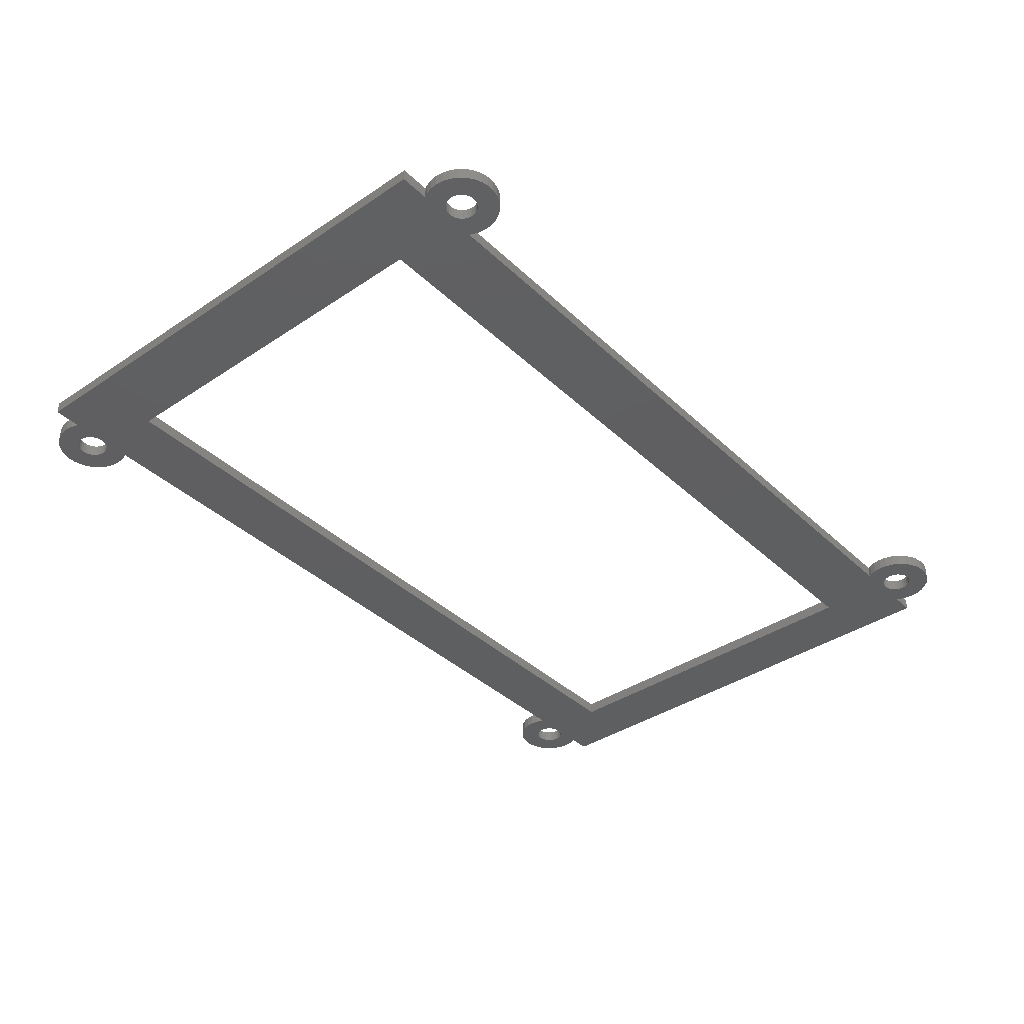
<metadata>
{"format":"stl","ext":"stl","renderer":"f3d","projection":"perspective","resolution":1024,"background":"white","views":[{"elev":-38.3,"azim":-49.7,"up":"+Z"}]}
</metadata>
<code>
# stl→obj: 436 verts, 888 faces
v 8 -1.5 1
v 7.934 -0.8763 0
v 7.934 -0.8763 1
v 8 -1.5 0
v 2 -1.5 0
v 2.066 -0.8763 1
v 2.066 -0.8763 0
v 2 -1.5 1
v 4.686 -4.484 0
v 5.314 -4.484 1
v 4.686 -4.484 1
v 5.314 -4.484 0
v 6.25 43 1
v 8 43 1
v 7.934 43.62 1
v 6.223 43.26 1
v 7.741 44.22 1
v 7.934 42.38 1
v 6.223 42.74 1
v 6.142 43.51 1
v 7.427 44.76 1
v 71.25 43 1
v 73 43 1
v 72.93 43.62 1
v 71.22 43.26 1
v 72.74 44.22 1
v 72.93 42.38 1
v 71.22 42.74 1
v 71.14 43.51 1
v 72.43 44.76 1
v 74.58 41.75 1
v 73.98 41.15 1
v 74.58 0 1
v 72.72 41.75 1
v 71.01 43.73 1
v 72.01 45.23 1
v 70.84 43.93 1
v 71.5 45.6 1
v 71.14 42.49 1
v 72.74 41.78 1
v 71.01 42.27 1
v 70.84 42.07 1
v 70.62 41.92 1
v 70.39 41.81 1
v 70.13 41.76 1
v 69.87 41.76 1
v 67.26 44.22 1
v 68.86 43.51 1
v 67.57 44.76 1
v 68.78 43.26 1
v 67.07 43.62 1
v 68.75 43 1
v 67 43 1
v 67.28 41.75 1
v 68.99 42.27 1
v 68.86 42.49 1
v 69.16 42.07 1
v 69.38 41.92 1
v 69.61 41.81 1
v 7.723 41.75 1
v 6.011 43.73 1
v 7.007 45.23 1
v 5.836 43.93 1
v 6.5 45.6 1
v 6.142 42.49 1
v 7.741 41.78 1
v 6.011 42.27 1
v 5.836 42.07 1
v 5.625 41.92 1
v 5.386 41.81 1
v 5.131 41.76 1
v 0.6 41.15 1
v 4.869 41.76 1
v 2.259 44.22 1
v 3.858 43.51 1
v 2.573 44.76 1
v 3.777 43.26 1
v 2.066 43.62 1
v 3.75 43 1
v 2 43 1
v 2.277 41.75 1
v 3.989 42.27 1
v 3.858 42.49 1
v 4.164 42.07 1
v 4.375 41.92 1
v 4.614 41.81 1
v 0 41.75 1
v 0.6 0.6 1
v 73.98 0.6 1
v 72.58 0 1
v 72.93 -2.124 1
v 71.22 -1.76 1
v 72.74 -2.72 1
v 71.14 -2.008 1
v 72.43 -3.263 1
v 71.22 -1.24 1
v 71.25 -1.5 1
v 71.14 -0.9916 1
v 71.01 -0.7653 1
v 70.84 -0.5711 1
v 70.13 -0.2568 1
v 70.62 -0.4175 1
v 70.39 -0.3112 1
v 69.87 -0.2568 1
v 69.16 -2.429 1
v 67.99 -3.729 1
v 68.5 -4.098 1
v 67 -1.5 1
v 68.75 -1.5 1
v 68.78 -1.24 1
v 68.78 -1.76 1
v 67.57 -3.263 1
v 67.07 -0.8763 1
v 68.86 -0.9916 1
v 67.26 -0.2798 1
v 67.42 0 1
v 68.99 -0.7653 1
v 69.16 -0.5711 1
v 69.38 -0.4175 1
v 69.61 -0.3112 1
v 7.579 0 1
v 7.934 -2.124 1
v 6.223 -1.76 1
v 7.741 -2.72 1
v 6.142 -2.008 1
v 7.427 -3.263 1
v 6.223 -1.24 1
v 6.25 -1.5 1
v 6.142 -0.9916 1
v 6.011 -0.7653 1
v 5.836 -0.5711 1
v 5.625 -0.4175 1
v 5.386 -0.3112 1
v 5.131 -0.2568 1
v 4.869 -0.2568 1
v 4.164 -2.429 1
v 2.993 -3.729 1
v 3.5 -4.098 1
v 3.75 -1.5 1
v 3.777 -1.24 1
v 3.777 -1.76 1
v 2.573 -3.263 1
v 3.858 -0.9916 1
v 2.259 -0.2798 1
v 2.421 0 1
v 3.989 -0.7653 1
v 4.164 -0.5711 1
v 4.375 -0.4175 1
v 4.614 -0.3112 1
v 0 0 1
v 68.78 42.74 1
v 67.07 42.38 1
v 67.26 41.78 1
v 67.26 -2.72 1
v 67.07 -2.124 1
v 3.777 42.74 1
v 2.066 42.38 1
v 2.259 41.78 1
v 2.259 -2.72 1
v 2.066 -2.124 1
v 5.625 44.08 1
v 5.927 45.85 1
v 5.386 44.19 1
v 5.314 45.98 1
v 5.131 44.24 1
v 4.869 44.24 1
v 4.686 45.98 1
v 4.614 44.19 1
v 4.073 45.85 1
v 4.375 44.08 1
v 3.5 45.6 1
v 4.164 43.93 1
v 2.993 45.23 1
v 3.989 43.73 1
v 7.741 -0.2798 1
v 6.011 -2.235 1
v 7.007 -3.729 1
v 5.836 -2.429 1
v 6.5 -4.098 1
v 5.625 -2.583 1
v 5.927 -4.353 1
v 5.386 -2.689 1
v 5.131 -2.743 1
v 4.869 -2.743 1
v 4.614 -2.689 1
v 4.073 -4.353 1
v 4.375 -2.583 1
v 3.989 -2.235 1
v 3.858 -2.008 1
v 70.62 44.08 1
v 70.93 45.85 1
v 70.39 44.19 1
v 70.31 45.98 1
v 70.13 44.24 1
v 69.87 44.24 1
v 69.69 45.98 1
v 69.61 44.19 1
v 69.07 45.85 1
v 69.38 44.08 1
v 68.5 45.6 1
v 69.16 43.93 1
v 67.99 45.23 1
v 68.99 43.73 1
v 72.74 -0.2798 1
v 72.93 -0.8763 1
v 73 -1.5 1
v 71.01 -2.235 1
v 72.01 -3.729 1
v 70.84 -2.429 1
v 71.5 -4.098 1
v 70.62 -2.583 1
v 70.93 -4.353 1
v 70.39 -2.689 1
v 70.31 -4.484 1
v 70.13 -2.743 1
v 69.87 -2.743 1
v 69.69 -4.484 1
v 69.61 -2.689 1
v 69.07 -4.353 1
v 69.38 -2.583 1
v 68.99 -2.235 1
v 68.86 -2.008 1
v 69.38 6 1
v 69.38 36.55 1
v 6 36.55 1
v 6 6 1
v 7.934 -2.124 0
v 7.741 -2.72 0
v 7.579 0 0
v 7.741 -0.2798 0
v 2.259 -0.2798 0
v 2.421 0 0
v 5.927 -4.353 0
v 7.427 -3.263 0
v 6.25 -1.5 0
v 6.223 -1.76 0
v 6.223 -1.24 0
v 71.25 -1.5 0
v 73 -1.5 0
v 72.93 -2.124 0
v 71.22 -1.76 0
v 72.74 -2.72 0
v 72.93 -0.8763 0
v 71.22 -1.24 0
v 71.14 -2.008 0
v 72.43 -3.263 0
v 69.38 6 0
v 74.58 41.75 0
v 74.58 0 0
v 72.58 0 0
v 71.25 43 0
v 73 43 0
v 72.93 42.38 0
v 71.22 42.74 0
v 72.74 41.78 0
v 72.93 43.62 0
v 71.14 42.49 0
v 72.72 41.75 0
v 72.74 -0.2798 0
v 71.22 43.26 0
v 69.38 36.55 0
v 71.01 -2.235 0
v 72.01 -3.729 0
v 71.14 -0.9916 0
v 70.84 -2.429 0
v 71.5 -4.098 0
v 70.62 -2.583 0
v 70.93 -4.353 0
v 70.39 -2.689 0
v 70.31 -4.484 0
v 70.13 -2.743 0
v 69.87 -2.743 0
v 69.69 -4.484 0
v 69.61 -2.689 0
v 69.07 -4.353 0
v 69.38 -2.583 0
v 68.5 -4.098 0
v 69.16 -2.429 0
v 67.99 -3.729 0
v 68.99 -2.235 0
v 67.57 -3.263 0
v 68.86 -2.008 0
v 68.78 -1.76 0
v 67.07 -2.124 0
v 68.75 -1.5 0
v 67 -1.5 0
v 67.07 -0.8763 0
v 67.26 -0.2798 0
v 67.42 0 0
v 68.78 42.74 0
v 67.07 42.38 0
v 68.75 43 0
v 67.26 44.22 0
v 67.57 44.76 0
v 67 43 0
v 67.07 43.62 0
v 6.25 43 0
v 8 43 0
v 7.934 42.38 0
v 6.223 42.74 0
v 7.741 41.78 0
v 7.934 43.62 0
v 6.142 42.49 0
v 7.723 41.75 0
v 6.223 43.26 0
v 6 6 0
v 0 41.75 0
v 6 36.55 0
v 2.277 41.75 0
v 2.066 42.38 0
v 3.777 42.74 0
v 2.259 41.78 0
v 3.75 43 0
v 2.259 44.22 0
v 2.573 44.76 0
v 2 43 0
v 2.066 43.62 0
v 7.007 -3.729 0
v 6.142 -2.008 0
v 6.011 -2.235 0
v 5.625 -2.583 0
v 6.5 -4.098 0
v 5.836 -2.429 0
v 5.386 -2.689 0
v 5.131 -2.743 0
v 4.869 -2.743 0
v 4.614 -2.689 0
v 4.073 -4.353 0
v 4.375 -2.583 0
v 3.5 -4.098 0
v 4.164 -2.429 0
v 2.993 -3.729 0
v 3.989 -2.235 0
v 3.858 42.49 0
v 2.573 -3.263 0
v 3.858 -2.008 0
v 2.259 -2.72 0
v 3.777 -1.76 0
v 2.066 -2.124 0
v 2.993 45.23 0
v 3.5 45.6 0
v 3.75 -1.5 0
v 6.011 43.73 0
v 7.427 44.76 0
v 6.142 43.51 0
v 7.007 45.23 0
v 5.836 43.93 0
v 6.5 45.6 0
v 5.625 44.08 0
v 5.927 45.85 0
v 5.386 44.19 0
v 5.314 45.98 0
v 5.131 44.24 0
v 4.869 44.24 0
v 4.686 45.98 0
v 4.614 44.19 0
v 4.073 45.85 0
v 4.375 44.08 0
v 4.164 43.93 0
v 3.989 43.73 0
v 3.858 43.51 0
v 3.777 43.26 0
v 72.74 44.22 0
v 71.14 43.51 0
v 71.01 -0.7653 0
v 70.39 41.81 0
v 70.84 -0.5711 0
v 70.62 -0.4175 0
v 70.39 -0.3112 0
v 71.01 42.27 0
v 70.84 42.07 0
v 70.13 -0.2568 0
v 70.62 41.92 0
v 69.87 -0.2568 0
v 69.61 -0.3112 0
v 70.13 41.76 0
v 69.87 41.76 0
v 69.38 -0.4175 0
v 69.16 -0.5711 0
v 68.99 -0.7653 0
v 68.86 -0.9916 0
v 68.78 -1.24 0
v 67.26 -2.72 0
v 6.142 -0.9916 0
v 6.011 -0.7653 0
v 5.836 -0.5711 0
v 5.386 -0.3112 0
v 5.625 -0.4175 0
v 72.43 44.76 0
v 71.01 43.73 0
v 72.01 45.23 0
v 70.84 43.93 0
v 71.5 45.6 0
v 70.62 44.08 0
v 70.93 45.85 0
v 70.39 44.19 0
v 70.31 45.98 0
v 70.13 44.24 0
v 69.87 44.24 0
v 69.69 45.98 0
v 69.61 44.19 0
v 69.07 45.85 0
v 69.38 44.08 0
v 68.5 45.6 0
v 69.16 43.93 0
v 67.99 45.23 0
v 68.99 43.73 0
v 68.86 43.51 0
v 68.78 43.26 0
v 69.61 41.81 0
v 67.28 41.75 0
v 69.38 41.92 0
v 69.16 42.07 0
v 68.99 42.27 0
v 68.86 42.49 0
v 67.26 41.78 0
v 7.741 44.22 0
v 6.011 42.27 0
v 5.386 41.81 0
v 5.836 42.07 0
v 5.131 -0.2568 0
v 5.625 41.92 0
v 4.869 -0.2568 0
v 4.614 -0.3112 0
v 5.131 41.76 0
v 4.375 -0.4175 0
v 4.869 41.76 0
v 4.164 -0.5711 0
v 4.614 41.81 0
v 3.989 -0.7653 0
v 3.858 -0.9916 0
v 4.375 41.92 0
v 4.164 42.07 0
v 0 0 0
v 3.989 42.27 0
v 3.777 -1.24 0
f 1 2 3
f 2 1 4
f 5 6 7
f 6 5 8
f 9 10 11
f 10 9 12
f 13 14 15
f 16 15 17
f 14 13 18
f 19 18 13
f 20 17 21
f 22 23 24
f 25 24 26
f 23 22 27
f 28 27 22
f 29 26 30
f 31 32 33
f 34 32 31
f 35 30 36
f 37 36 38
f 24 25 22
f 39 40 28
f 40 39 34
f 41 34 39
f 42 34 41
f 43 34 42
f 44 34 43
f 34 44 32
f 45 32 44
f 46 32 45
f 47 48 49
f 48 47 50
f 51 50 47
f 50 51 52
f 53 52 51
f 54 55 56
f 54 57 55
f 54 58 57
f 54 59 58
f 54 46 59
f 54 32 46
f 60 32 54
f 61 21 62
f 63 62 64
f 15 16 13
f 65 66 19
f 66 65 60
f 67 60 65
f 68 60 67
f 69 60 68
f 70 60 69
f 71 60 70
f 72 60 71
f 72 71 73
f 74 75 76
f 75 74 77
f 78 77 74
f 77 78 79
f 80 79 78
f 81 82 83
f 81 84 82
f 81 85 84
f 81 86 85
f 81 73 86
f 72 73 81
f 60 72 32
f 72 87 88
f 87 72 81
f 89 33 32
f 89 90 33
f 91 92 93
f 93 94 95
f 94 93 92
f 90 96 97
f 90 98 96
f 90 99 98
f 90 100 99
f 101 90 89
f 90 102 100
f 90 103 102
f 90 101 103
f 89 104 101
f 105 106 107
f 108 109 110
f 111 112 106
f 113 110 114
f 115 114 116
f 117 116 114
f 118 116 117
f 119 116 118
f 120 116 119
f 104 116 120
f 89 116 104
f 89 121 116
f 122 123 124
f 124 125 126
f 125 124 123
f 121 127 128
f 121 129 127
f 121 130 129
f 121 131 130
f 121 132 131
f 121 133 132
f 121 134 133
f 121 135 134
f 136 137 138
f 8 139 140
f 141 142 137
f 6 140 143
f 144 143 145
f 146 145 143
f 147 145 146
f 148 145 147
f 149 145 148
f 135 145 149
f 88 135 121
f 88 121 89
f 135 88 145
f 88 150 145
f 150 88 87
f 52 53 151
f 152 151 53
f 153 56 152
f 56 153 54
f 151 152 56
f 114 115 113
f 111 154 112
f 110 113 108
f 111 155 154
f 109 108 155
f 79 80 156
f 157 156 80
f 158 83 157
f 83 158 81
f 156 157 83
f 143 144 6
f 141 159 142
f 140 6 8
f 141 160 159
f 139 8 160
f 18 19 66
f 17 20 16
f 21 61 20
f 161 64 162
f 62 63 61
f 64 161 63
f 162 163 161
f 164 163 162
f 164 165 163
f 164 166 165
f 167 166 164
f 167 168 166
f 169 168 167
f 168 169 170
f 171 170 169
f 170 171 172
f 173 172 171
f 172 173 174
f 174 76 75
f 76 174 173
f 175 128 3
f 128 175 121
f 3 128 1
f 1 128 122
f 123 122 128
f 176 126 125
f 126 176 177
f 178 177 176
f 177 178 179
f 180 179 178
f 179 180 181
f 182 181 180
f 182 10 181
f 183 10 182
f 184 10 183
f 184 11 10
f 185 11 184
f 186 185 187
f 138 187 136
f 185 186 11
f 137 136 188
f 137 188 189
f 137 189 141
f 187 138 186
f 160 141 139
f 27 28 40
f 26 29 25
f 30 35 29
f 190 38 191
f 36 37 35
f 38 190 37
f 191 192 190
f 193 192 191
f 193 194 192
f 193 195 194
f 196 195 193
f 196 197 195
f 198 197 196
f 197 198 199
f 200 199 198
f 199 200 201
f 202 201 200
f 201 202 203
f 203 49 48
f 49 203 202
f 204 97 205
f 97 204 90
f 205 97 206
f 206 97 91
f 92 91 97
f 207 95 94
f 95 207 208
f 209 208 207
f 208 209 210
f 211 210 209
f 210 211 212
f 213 212 211
f 213 214 212
f 215 214 213
f 216 214 215
f 216 217 214
f 218 217 216
f 219 218 220
f 107 220 105
f 218 219 217
f 106 105 221
f 106 221 222
f 106 222 111
f 220 107 219
f 155 111 109
f 223 32 224
f 32 225 224
f 225 72 226
f 72 225 32
f 32 223 89
f 226 89 223
f 226 88 89
f 88 226 72
f 124 227 122
f 227 124 228
f 175 229 121
f 229 175 230
f 3 230 175
f 230 3 2
f 231 145 232
f 145 231 144
f 7 144 231
f 144 7 6
f 122 4 1
f 4 122 227
f 12 181 10
f 181 12 233
f 126 228 124
f 228 126 234
f 235 4 227
f 236 227 228
f 4 235 2
f 237 2 235
f 236 228 234
f 238 239 240
f 241 240 242
f 239 238 243
f 244 243 238
f 245 242 246
f 247 248 249
f 247 249 250
f 251 252 253
f 254 253 255
f 252 251 256
f 257 255 258
f 243 244 259
f 260 256 251
f 248 247 261
f 262 246 263
f 259 264 250
f 265 263 266
f 264 259 244
f 248 261 258
f 240 241 238
f 242 245 241
f 246 262 245
f 267 266 268
f 263 265 262
f 266 267 265
f 268 269 267
f 270 269 268
f 270 271 269
f 270 272 271
f 273 272 270
f 273 274 272
f 275 274 273
f 274 275 276
f 277 276 275
f 276 277 278
f 279 278 277
f 278 279 280
f 280 281 282
f 281 280 279
f 283 284 285
f 286 285 284
f 287 285 286
f 285 288 289
f 288 285 287
f 290 291 292
f 292 293 294
f 295 292 291
f 292 296 293
f 292 295 296
f 297 298 299
f 300 299 301
f 298 297 302
f 303 301 304
f 305 302 297
f 306 307 308
f 308 307 309
f 310 311 312
f 311 310 313
f 313 314 315
f 316 313 310
f 313 317 314
f 313 316 317
f 227 236 235
f 318 319 236
f 318 320 319
f 321 322 233
f 318 323 320
f 322 321 323
f 233 324 321
f 12 324 233
f 12 325 324
f 12 326 325
f 9 326 12
f 9 327 326
f 328 327 9
f 327 328 329
f 330 329 328
f 329 330 331
f 332 331 330
f 331 332 333
f 312 334 309
f 335 333 332
f 333 335 336
f 337 336 335
f 336 337 338
f 334 312 311
f 339 338 337
f 340 313 315
f 313 340 341
f 338 339 342
f 5 342 339
f 7 342 5
f 342 231 232
f 231 342 7
f 343 344 345
f 344 343 346
f 347 346 343
f 346 347 348
f 349 348 347
f 348 349 350
f 351 350 349
f 351 352 350
f 353 352 351
f 354 352 353
f 354 355 352
f 356 355 354
f 357 356 358
f 341 358 359
f 356 357 355
f 341 359 360
f 341 360 361
f 341 361 362
f 358 341 357
f 341 362 313
f 256 260 363
f 364 363 260
f 365 250 264
f 366 258 261
f 367 250 365
f 253 254 251
f 368 250 367
f 255 257 254
f 369 250 368
f 258 370 257
f 250 369 247
f 258 371 370
f 247 369 372
f 258 373 371
f 247 372 374
f 258 366 373
f 247 374 375
f 366 261 376
f 376 261 377
f 289 375 378
f 289 378 379
f 289 379 380
f 289 380 381
f 289 381 382
f 289 382 285
f 383 282 281
f 282 383 283
f 284 283 383
f 375 289 247
f 306 289 229
f 236 234 318
f 323 318 322
f 2 237 230
f 384 230 237
f 230 384 229
f 385 229 384
f 289 306 247
f 386 229 385
f 387 229 388
f 388 229 386
f 363 364 389
f 390 389 364
f 389 390 391
f 392 391 390
f 391 392 393
f 394 393 392
f 393 394 395
f 396 395 394
f 396 397 395
f 398 397 396
f 399 397 398
f 399 400 397
f 401 400 399
f 402 401 403
f 404 403 405
f 401 402 400
f 406 405 407
f 294 407 408
f 294 408 409
f 403 404 402
f 294 409 292
f 377 261 410
f 411 410 261
f 410 411 412
f 412 411 413
f 413 411 414
f 414 411 415
f 416 415 411
f 405 406 404
f 415 416 290
f 291 290 416
f 407 294 406
f 308 411 261
f 302 305 417
f 345 417 305
f 417 345 344
f 299 300 297
f 301 303 300
f 304 418 303
f 411 308 304
f 419 304 308
f 229 387 306
f 304 420 418
f 421 306 387
f 304 422 420
f 423 306 421
f 304 419 422
f 424 306 423
f 308 425 419
f 232 424 426
f 308 427 425
f 232 426 428
f 308 429 427
f 232 428 430
f 309 429 308
f 232 430 431
f 429 309 432
f 424 232 306
f 432 309 433
f 434 306 232
f 433 309 435
f 232 431 436
f 307 306 434
f 232 436 342
f 435 309 334
f 322 177 179
f 177 322 318
f 233 179 181
f 179 233 322
f 328 11 186
f 11 328 9
f 332 142 335
f 142 332 137
f 335 159 337
f 159 335 142
f 337 160 339
f 160 337 159
f 339 8 5
f 8 339 160
f 177 234 126
f 234 177 318
f 330 186 138
f 186 330 328
f 332 138 137
f 138 332 330
f 384 130 385
f 130 384 129
f 423 134 135
f 134 423 421
f 140 431 143
f 431 140 436
f 385 131 386
f 131 385 130
f 421 133 134
f 133 421 387
f 424 135 149
f 135 424 423
f 143 430 146
f 430 143 431
f 236 128 235
f 128 236 123
f 324 183 182
f 183 324 325
f 237 129 384
f 129 237 127
f 388 131 132
f 131 388 386
f 387 132 133
f 132 387 388
f 139 436 140
f 436 139 342
f 146 428 147
f 428 146 430
f 426 149 148
f 149 426 424
f 428 148 147
f 148 428 426
f 235 127 237
f 127 235 128
f 319 123 236
f 123 319 125
f 329 136 187
f 136 329 331
f 188 336 189
f 336 188 333
f 323 180 178
f 180 323 321
f 320 125 319
f 125 320 176
f 325 184 183
f 184 325 326
f 141 342 139
f 342 141 338
f 136 333 188
f 333 136 331
f 321 182 180
f 182 321 324
f 327 187 185
f 187 327 329
f 326 185 184
f 185 326 327
f 189 338 141
f 338 189 336
f 323 176 320
f 176 323 178
f 206 243 205
f 243 206 239
f 286 113 287
f 113 286 108
f 273 214 217
f 214 273 270
f 93 240 91
f 240 93 242
f 204 250 90
f 250 204 259
f 205 259 204
f 259 205 243
f 288 116 289
f 116 288 115
f 287 115 288
f 115 287 113
f 91 239 206
f 239 91 240
f 270 212 214
f 212 270 268
f 95 242 93
f 242 95 246
f 266 208 210
f 208 266 263
f 268 210 212
f 210 268 266
f 275 217 219
f 217 275 273
f 279 112 281
f 112 279 106
f 281 154 383
f 154 281 112
f 383 155 284
f 155 383 154
f 284 108 286
f 108 284 155
f 208 246 95
f 246 208 263
f 277 219 107
f 219 277 275
f 279 107 106
f 107 279 277
f 264 99 365
f 99 264 98
f 374 101 104
f 101 374 372
f 110 381 114
f 381 110 382
f 365 100 367
f 100 365 99
f 372 103 101
f 103 372 369
f 375 104 120
f 104 375 374
f 114 380 117
f 380 114 381
f 241 97 238
f 97 241 92
f 269 215 213
f 215 269 271
f 244 98 264
f 98 244 96
f 368 100 102
f 100 368 367
f 369 102 103
f 102 369 368
f 109 382 110
f 382 109 285
f 117 379 118
f 379 117 380
f 378 120 119
f 120 378 375
f 379 119 118
f 119 379 378
f 238 96 244
f 96 238 97
f 245 92 241
f 92 245 94
f 276 105 220
f 105 276 278
f 221 282 222
f 282 221 280
f 265 211 209
f 211 265 267
f 262 94 245
f 94 262 207
f 271 216 215
f 216 271 272
f 111 285 109
f 285 111 283
f 105 280 221
f 280 105 278
f 267 213 211
f 213 267 269
f 274 220 218
f 220 274 276
f 272 218 216
f 218 272 274
f 222 283 111
f 283 222 282
f 265 207 262
f 207 265 209
f 14 302 15
f 302 14 298
f 316 78 317
f 78 316 80
f 352 167 164
f 167 352 355
f 346 64 62
f 64 346 348
f 348 162 64
f 162 348 350
f 315 173 340
f 173 315 76
f 357 171 169
f 171 357 341
f 66 299 18
f 299 66 301
f 17 344 21
f 344 17 417
f 15 417 17
f 417 15 302
f 21 346 62
f 346 21 344
f 350 164 162
f 164 350 352
f 314 76 315
f 76 314 74
f 317 74 314
f 74 317 78
f 341 173 171
f 173 341 340
f 355 169 167
f 169 355 357
f 18 298 14
f 298 18 299
f 60 301 66
f 301 60 304
f 309 158 312
f 158 309 81
f 312 157 310
f 157 312 158
f 310 80 316
f 80 310 157
f 345 61 343
f 61 345 20
f 354 165 166
f 165 354 353
f 77 361 75
f 361 77 362
f 343 63 347
f 63 343 61
f 353 163 165
f 163 353 351
f 356 166 168
f 166 356 354
f 75 360 174
f 360 75 361
f 300 13 297
f 13 300 19
f 419 71 70
f 71 419 425
f 305 20 345
f 20 305 16
f 349 63 161
f 63 349 347
f 351 161 163
f 161 351 349
f 79 362 77
f 362 79 313
f 174 359 172
f 359 174 360
f 358 168 170
f 168 358 356
f 359 170 172
f 170 359 358
f 297 16 305
f 16 297 13
f 303 19 300
f 19 303 65
f 432 84 85
f 84 432 433
f 82 334 83
f 334 82 435
f 420 69 68
f 69 420 422
f 418 65 303
f 65 418 67
f 425 73 71
f 73 425 427
f 156 313 79
f 313 156 311
f 84 435 82
f 435 84 433
f 422 70 69
f 70 422 419
f 429 85 86
f 85 429 432
f 427 86 73
f 86 427 429
f 83 311 156
f 311 83 334
f 420 67 418
f 67 420 68
f 23 256 24
f 256 23 252
f 295 51 296
f 51 295 53
f 397 196 193
f 196 397 400
f 391 38 36
f 38 391 393
f 393 191 38
f 191 393 395
f 294 202 406
f 202 294 49
f 402 200 198
f 200 402 404
f 40 253 27
f 253 40 255
f 26 389 30
f 389 26 363
f 24 363 26
f 363 24 256
f 30 391 36
f 391 30 389
f 395 193 191
f 193 395 397
f 293 49 294
f 49 293 47
f 296 47 293
f 47 296 51
f 404 202 200
f 202 404 406
f 400 198 196
f 198 400 402
f 27 252 23
f 252 27 253
f 34 255 40
f 255 34 258
f 411 153 416
f 153 411 54
f 416 152 291
f 152 416 153
f 291 53 295
f 53 291 152
f 364 35 390
f 35 364 29
f 399 194 195
f 194 399 398
f 50 408 48
f 408 50 409
f 390 37 392
f 37 390 35
f 398 192 194
f 192 398 396
f 401 195 197
f 195 401 399
f 48 407 203
f 407 48 408
f 254 22 251
f 22 254 28
f 366 45 44
f 45 366 376
f 260 29 364
f 29 260 25
f 394 37 190
f 37 394 392
f 396 190 192
f 190 396 394
f 52 409 50
f 409 52 292
f 203 405 201
f 405 203 407
f 403 197 199
f 197 403 401
f 405 199 201
f 199 405 403
f 251 25 260
f 25 251 22
f 257 28 254
f 28 257 39
f 412 57 58
f 57 412 413
f 55 415 56
f 415 55 414
f 371 43 42
f 43 371 373
f 370 39 257
f 39 370 41
f 376 46 45
f 46 376 377
f 151 292 52
f 292 151 290
f 57 414 55
f 414 57 413
f 373 44 43
f 44 373 366
f 410 58 59
f 58 410 412
f 377 59 46
f 59 377 410
f 56 290 151
f 290 56 415
f 371 41 370
f 41 371 42
f 434 87 307
f 87 434 150
f 33 248 31
f 248 33 249
f 248 34 31
f 34 248 258
f 309 87 81
f 87 309 307
f 411 60 54
f 60 411 304
f 434 145 150
f 145 434 232
f 250 33 90
f 33 250 249
f 229 116 121
f 116 229 289
f 226 308 225
f 308 226 306
f 247 224 261
f 224 247 223
f 247 226 223
f 226 247 306
f 308 224 225
f 224 308 261

</code>
